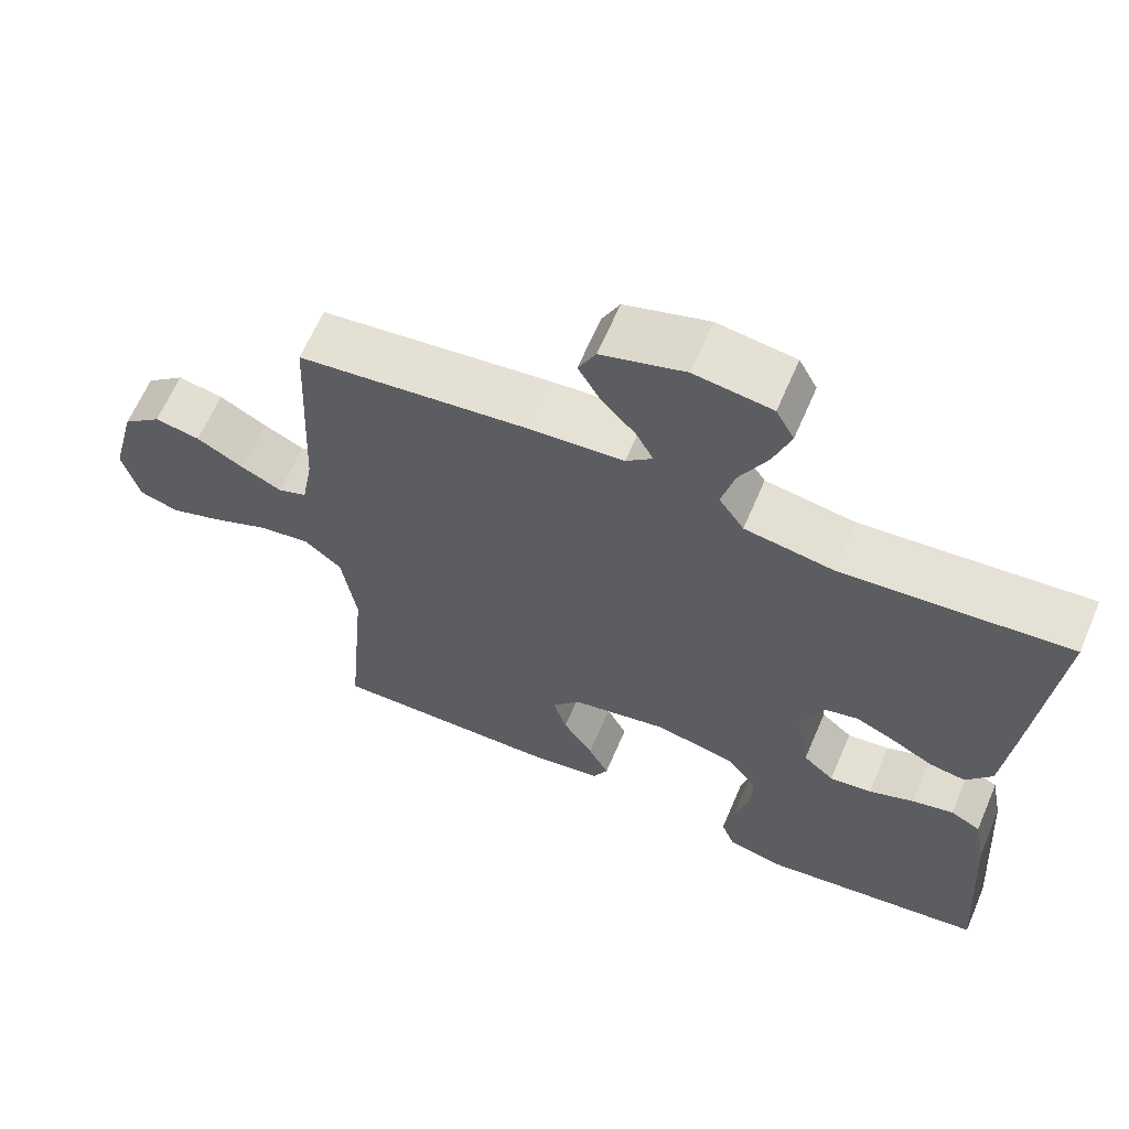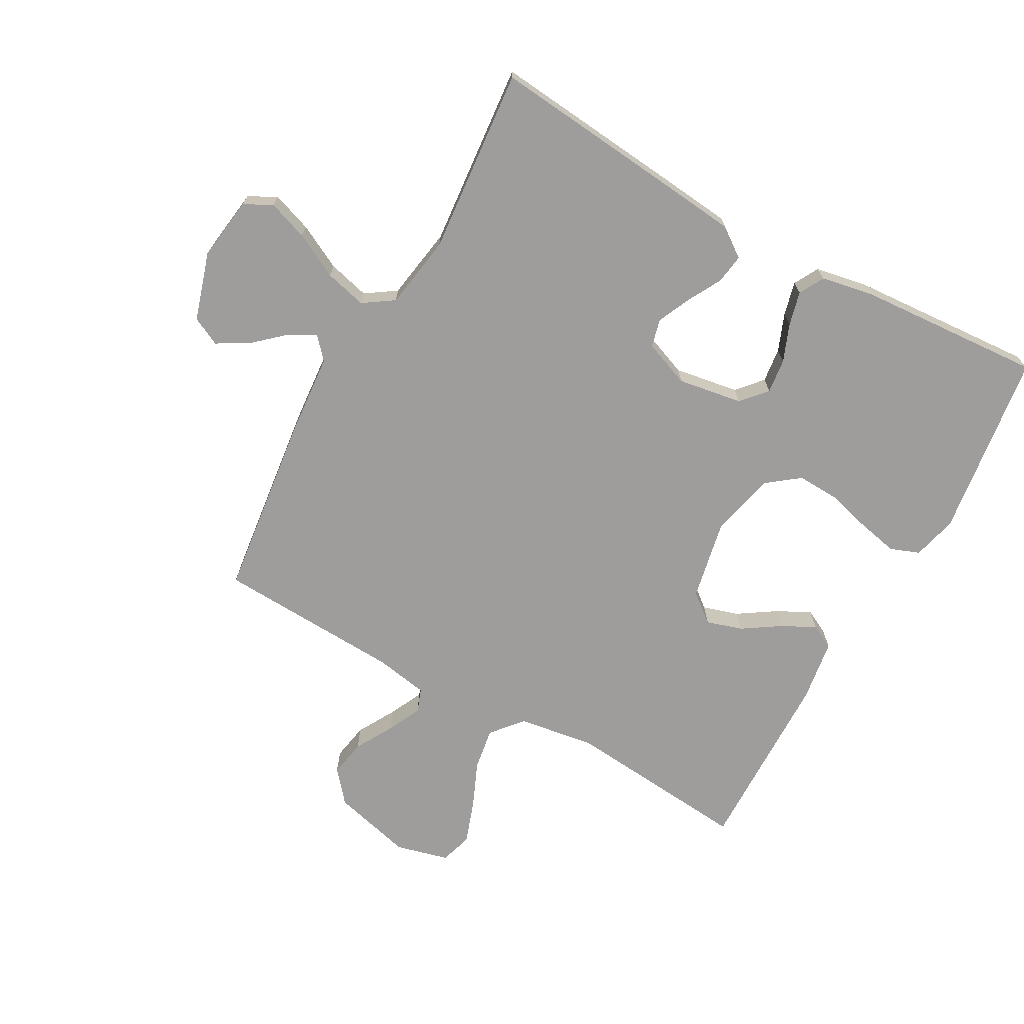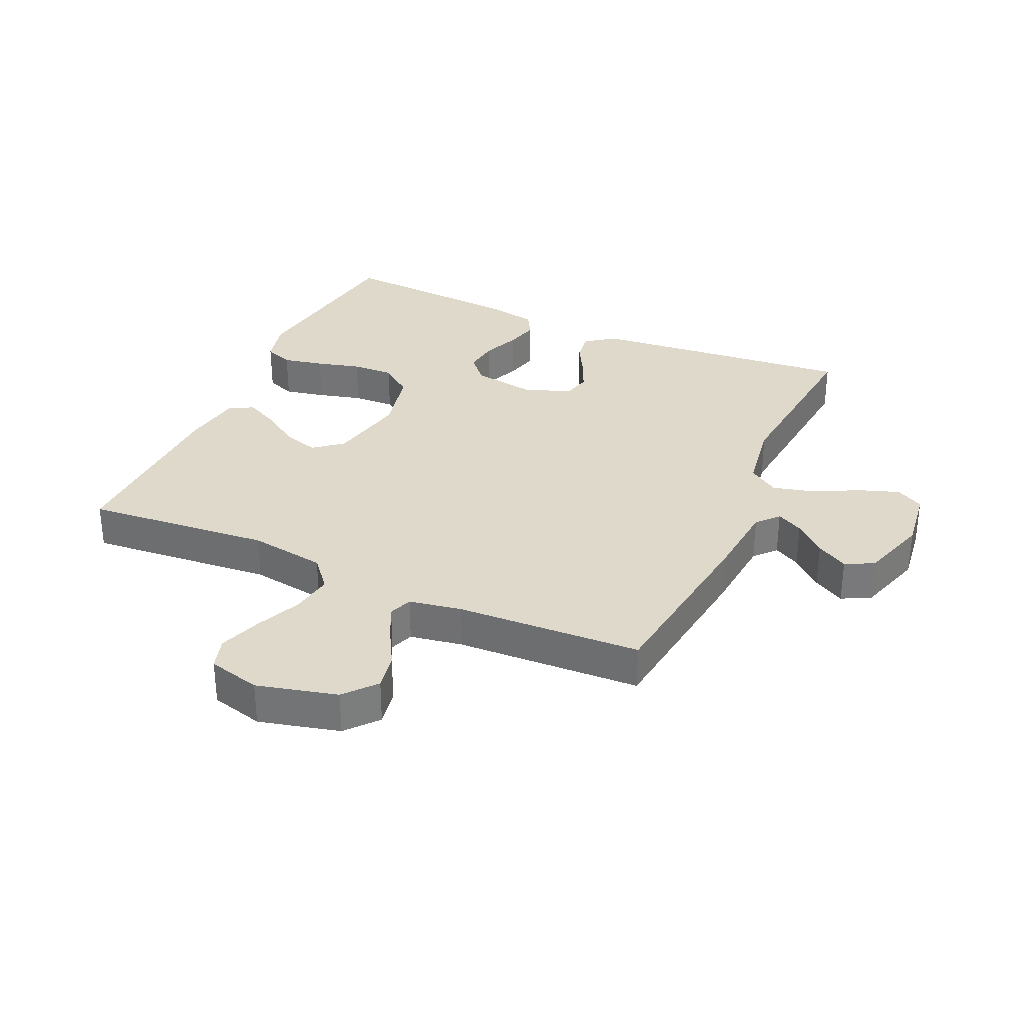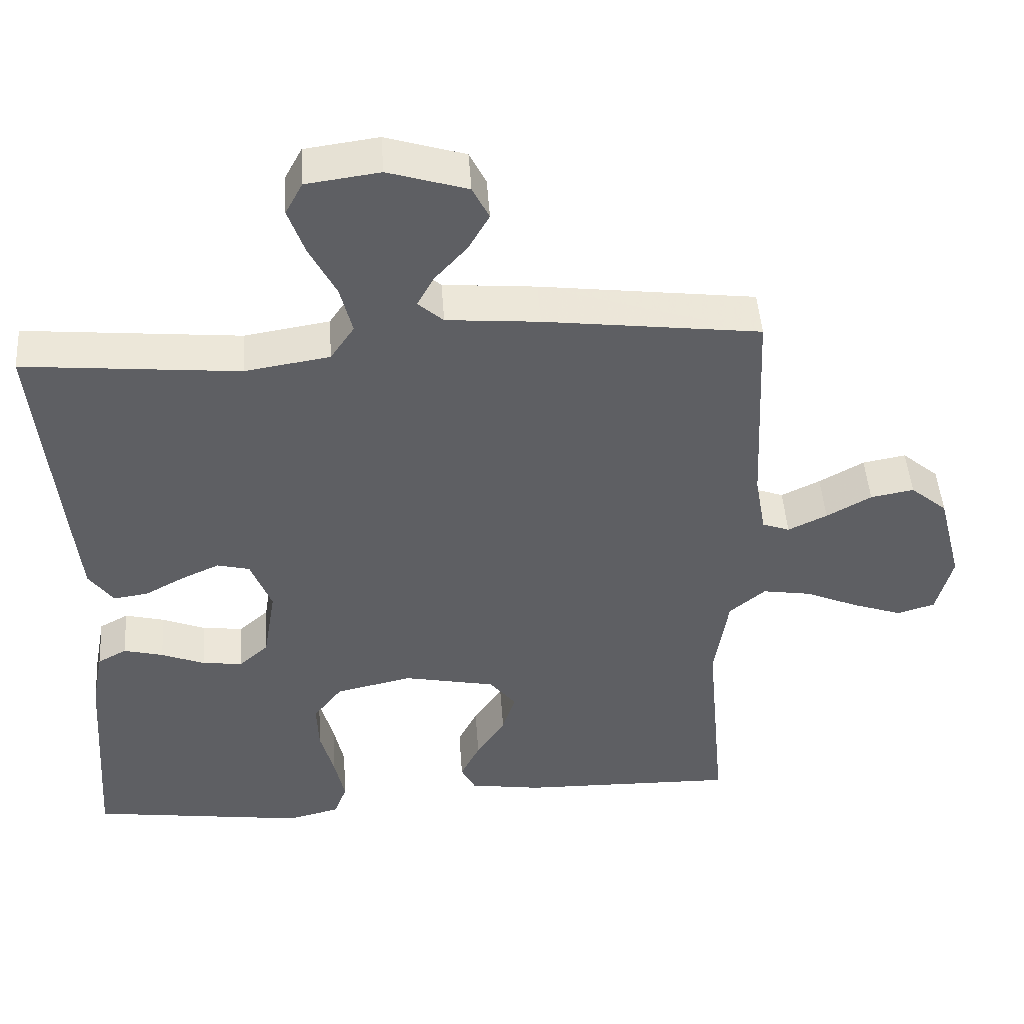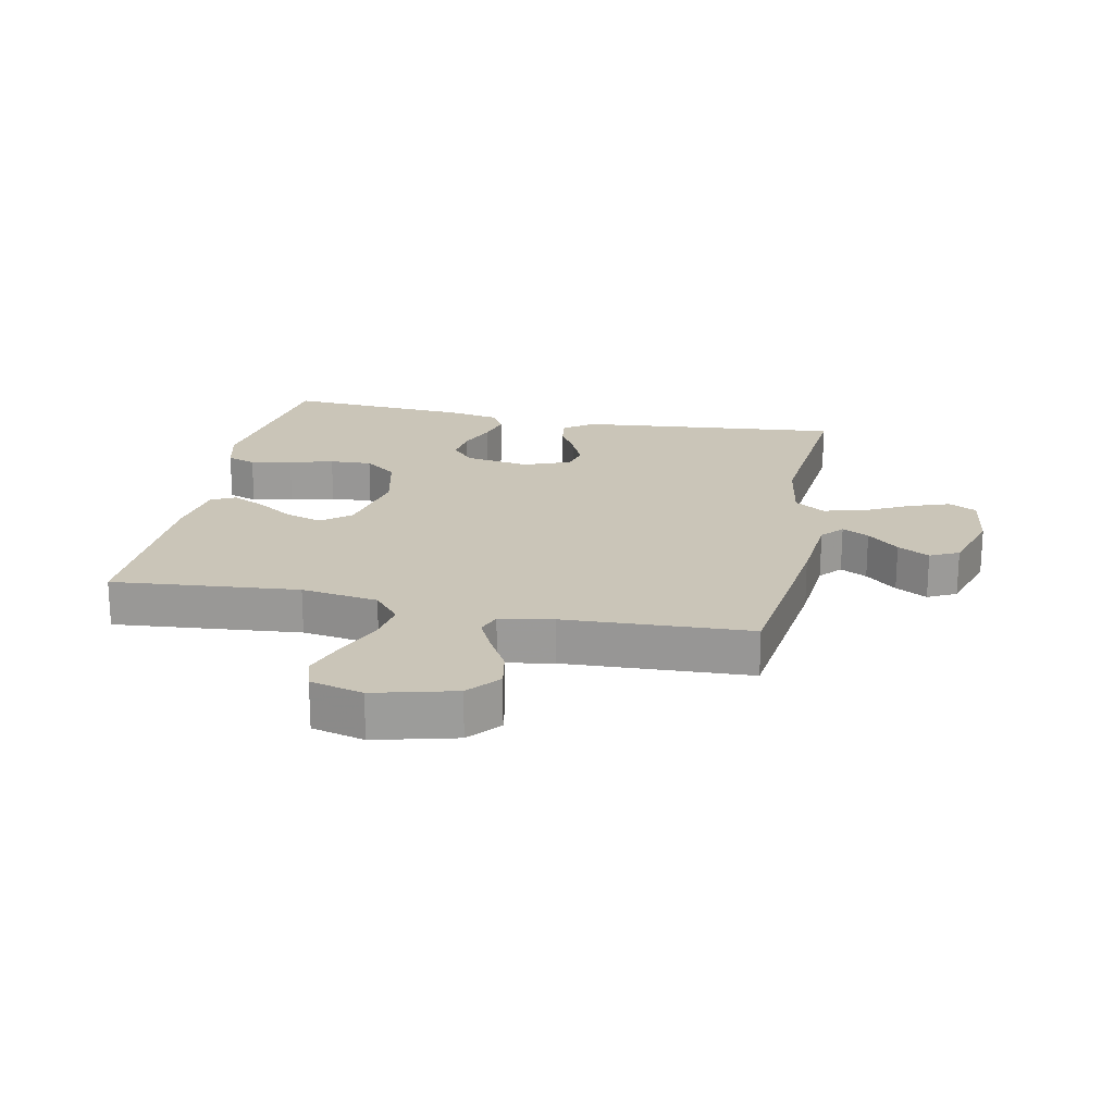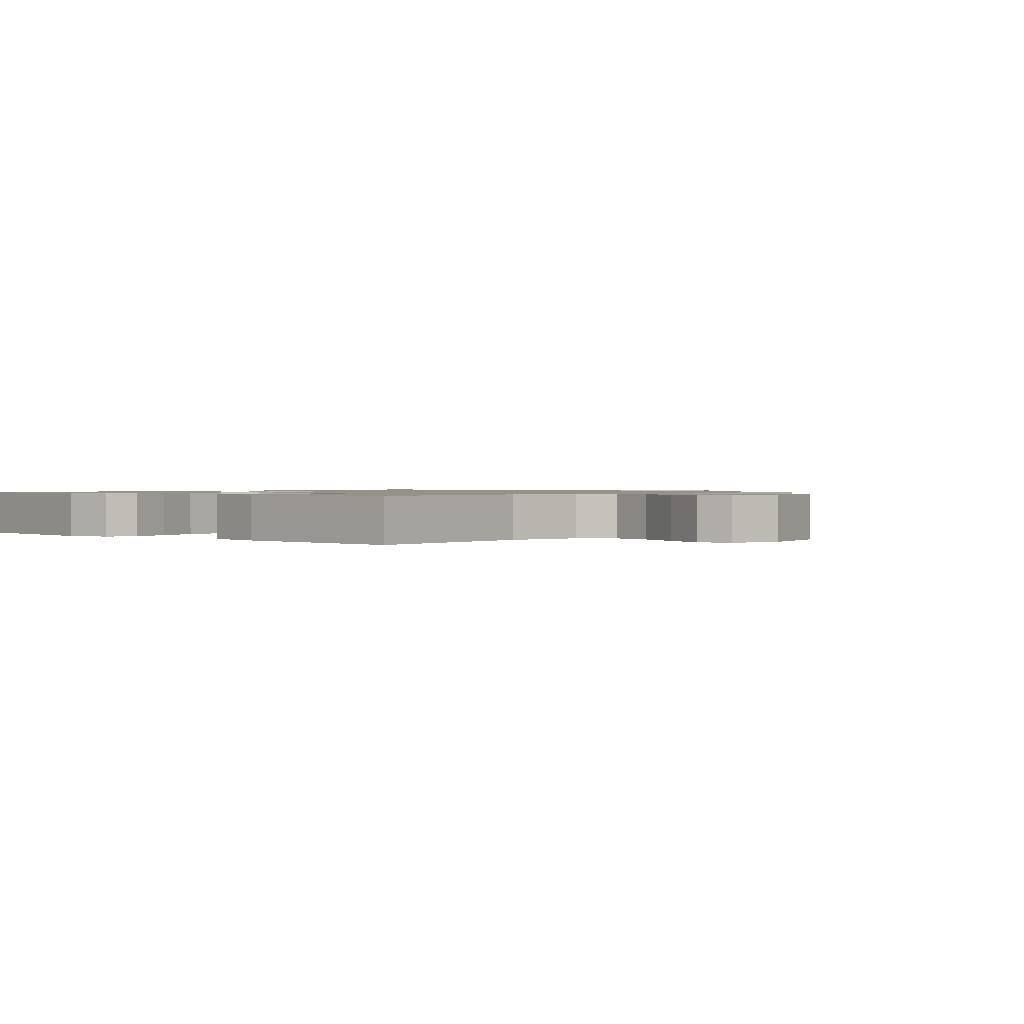
<metadata>
{"format":"obj","ext":"obj","renderer":"f3d","projection":"perspective","resolution":1024,"background":"white","views":[{"elev":63.9,"azim":23.2,"up":"+Z"},{"elev":-70.6,"azim":60.9,"up":"+Y"},{"elev":32.3,"azim":-65.6,"up":"+Y"},{"elev":47.0,"azim":176.1,"up":"+Z"},{"elev":20.3,"azim":-78.5,"up":"+Y"},{"elev":1.0,"azim":-137.2,"up":"+Y"}]}
</metadata>
<code>
v -0.5 0.07 0.5
v -0.2 0.07 0.537
v -0.071 0.07 0.548
v -0.036 0.07 0.579
v -0.059 0.07 0.622
v -0.104 0.07 0.672
v -0.133 0.07 0.723
v -0.11 0.07 0.769
v 0 0.07 0.803
v 0.102 0.07 0.789
v 0.126 0.07 0.744
v 0.103 0.07 0.679
v 0.066 0.07 0.607
v 0.049 0.07 0.54
v 0.082 0.07 0.491
v 0.2 0.07 0.472
v 0.5 0.07 0.5
v 0.471 0.07 0.2
v 0.458 0.07 0.072
v 0.424 0.07 0.025
v 0.376 0.07 0.032
v 0.321 0.07 0.062
v 0.268 0.07 0.086
v 0.223 0.07 0.075
v 0.194 0.07 0
v 0.211 0.07 -0.104
v 0.252 0.07 -0.14
v 0.308 0.07 -0.133
v 0.368 0.07 -0.109
v 0.423 0.07 -0.095
v 0.463 0.07 -0.117
v 0.479 0.07 -0.2
v 0.5 0.07 -0.5
v 0.2 0.07 -0.541
v 0.128 0.07 -0.523
v 0.11 0.07 -0.476
v 0.124 0.07 -0.41
v 0.143 0.07 -0.339
v 0.146 0.07 -0.271
v 0.106 0.07 -0.219
v 0 0.07 -0.195
v -0.128 0.07 -0.221
v -0.165 0.07 -0.267
v -0.147 0.07 -0.325
v -0.107 0.07 -0.386
v -0.08 0.07 -0.44
v -0.1 0.07 -0.479
v -0.2 0.07 -0.494
v -0.5 0.07 -0.5
v -0.473 0.07 -0.2
v -0.492 0.07 -0.076
v -0.542 0.07 -0.034
v -0.61 0.07 -0.045
v -0.684 0.07 -0.077
v -0.753 0.07 -0.101
v -0.805 0.07 -0.085
v -0.827 0.07 0
v -0.794 0.07 0.13
v -0.743 0.07 0.173
v -0.683 0.07 0.162
v -0.621 0.07 0.127
v -0.567 0.07 0.101
v -0.529 0.07 0.115
v -0.514 0.07 0.2
v -0.5 0 0.5
v -0.2 0 0.537
v -0.071 0 0.548
v -0.036 0 0.579
v -0.059 0 0.622
v -0.104 0 0.672
v -0.133 0 0.723
v -0.11 0 0.769
v 0 0 0.803
v 0.102 0 0.789
v 0.126 0 0.744
v 0.103 0 0.679
v 0.066 0 0.607
v 0.049 0 0.54
v 0.082 0 0.491
v 0.2 0 0.472
v 0.5 0 0.5
v 0.471 0 0.2
v 0.458 0 0.072
v 0.424 0 0.025
v 0.376 0 0.032
v 0.321 0 0.062
v 0.268 0 0.086
v 0.223 0 0.075
v 0.194 0 0
v 0.211 0 -0.104
v 0.252 0 -0.14
v 0.308 0 -0.133
v 0.368 0 -0.109
v 0.423 0 -0.095
v 0.463 0 -0.117
v 0.479 0 -0.2
v 0.5 0 -0.5
v 0.2 0 -0.541
v 0.128 0 -0.523
v 0.11 0 -0.476
v 0.124 0 -0.41
v 0.143 0 -0.339
v 0.146 0 -0.271
v 0.106 0 -0.219
v 0 0 -0.195
v -0.128 0 -0.221
v -0.165 0 -0.267
v -0.147 0 -0.325
v -0.107 0 -0.386
v -0.08 0 -0.44
v -0.1 0 -0.479
v -0.2 0 -0.494
v -0.5 0 -0.5
v -0.473 0 -0.2
v -0.492 0 -0.076
v -0.542 0 -0.034
v -0.61 0 -0.045
v -0.684 0 -0.077
v -0.753 0 -0.101
v -0.805 0 -0.085
v -0.827 0 0
v -0.794 0 0.13
v -0.743 0 0.173
v -0.683 0 0.162
v -0.621 0 0.127
v -0.567 0 0.101
v -0.529 0 0.115
v -0.514 0 0.2
f 59 60 61
f 58 59 61
f 57 58 61
f 56 57 61
f 55 56 61
f 54 55 61
f 53 54 61
f 52 53 61 62
f 51 52 62 63
f 48 49 50
f 47 48 50
f 46 47 50
f 45 46 50
f 44 45 50
f 43 44 50 51
f 51 63 64
f 43 51 64
f 42 43 64
f 36 37 38
f 35 36 38
f 34 35 38
f 33 34 38
f 32 33 38
f 31 32 38
f 30 31 38
f 29 30 38
f 28 29 38
f 27 28 38 39
f 26 27 39 40
f 20 21 22
f 19 20 22
f 18 19 22
f 17 18 22
f 16 17 22
f 15 16 22 23
f 14 15 23 24
f 11 12 13
f 10 11 13
f 9 10 13
f 8 9 13
f 7 8 13
f 6 7 13
f 5 6 13
f 4 5 13 14
f 14 24 25
f 4 14 25
f 3 4 25
f 3 25 26
f 2 3 26
f 1 2 26
f 64 1 26
f 42 64 26
f 41 42 26
f 26 40 41
f 125 124 123
f 125 123 122
f 125 122 121
f 125 121 120
f 125 120 119
f 125 119 118
f 125 118 117
f 126 125 117 116
f 127 126 116 115
f 114 113 112
f 114 112 111
f 114 111 110
f 114 110 109
f 114 109 108
f 115 114 108 107
f 128 127 115
f 128 115 107
f 128 107 106
f 102 101 100
f 102 100 99
f 102 99 98
f 102 98 97
f 102 97 96
f 102 96 95
f 102 95 94
f 102 94 93
f 102 93 92
f 103 102 92 91
f 104 103 91 90
f 86 85 84
f 86 84 83
f 86 83 82
f 86 82 81
f 86 81 80
f 87 86 80 79
f 88 87 79 78
f 77 76 75
f 77 75 74
f 77 74 73
f 77 73 72
f 77 72 71
f 77 71 70
f 77 70 69
f 78 77 69 68
f 89 88 78
f 89 78 68
f 89 68 67
f 90 89 67
f 90 67 66
f 90 66 65
f 90 65 128
f 90 128 106
f 90 106 105
f 105 104 90
f 1 65 66 2
f 2 66 67 3
f 3 67 68 4
f 4 68 69 5
f 5 69 70 6
f 6 70 71 7
f 7 71 72 8
f 8 72 73 9
f 9 73 74 10
f 10 74 75 11
f 11 75 76 12
f 12 76 77 13
f 13 77 78 14
f 14 78 79 15
f 15 79 80 16
f 16 80 81 17
f 17 81 82 18
f 18 82 83 19
f 19 83 84 20
f 20 84 85 21
f 21 85 86 22
f 22 86 87 23
f 23 87 88 24
f 24 88 89 25
f 25 89 90 26
f 26 90 91 27
f 27 91 92 28
f 28 92 93 29
f 29 93 94 30
f 30 94 95 31
f 31 95 96 32
f 32 96 97 33
f 33 97 98 34
f 34 98 99 35
f 35 99 100 36
f 36 100 101 37
f 37 101 102 38
f 38 102 103 39
f 39 103 104 40
f 40 104 105 41
f 41 105 106 42
f 42 106 107 43
f 43 107 108 44
f 44 108 109 45
f 45 109 110 46
f 46 110 111 47
f 47 111 112 48
f 48 112 113 49
f 49 113 114 50
f 50 114 115 51
f 51 115 116 52
f 52 116 117 53
f 53 117 118 54
f 54 118 119 55
f 55 119 120 56
f 56 120 121 57
f 57 121 122 58
f 58 122 123 59
f 59 123 124 60
f 60 124 125 61
f 61 125 126 62
f 62 126 127 63
f 63 127 128 64
f 64 128 65 1

</code>
